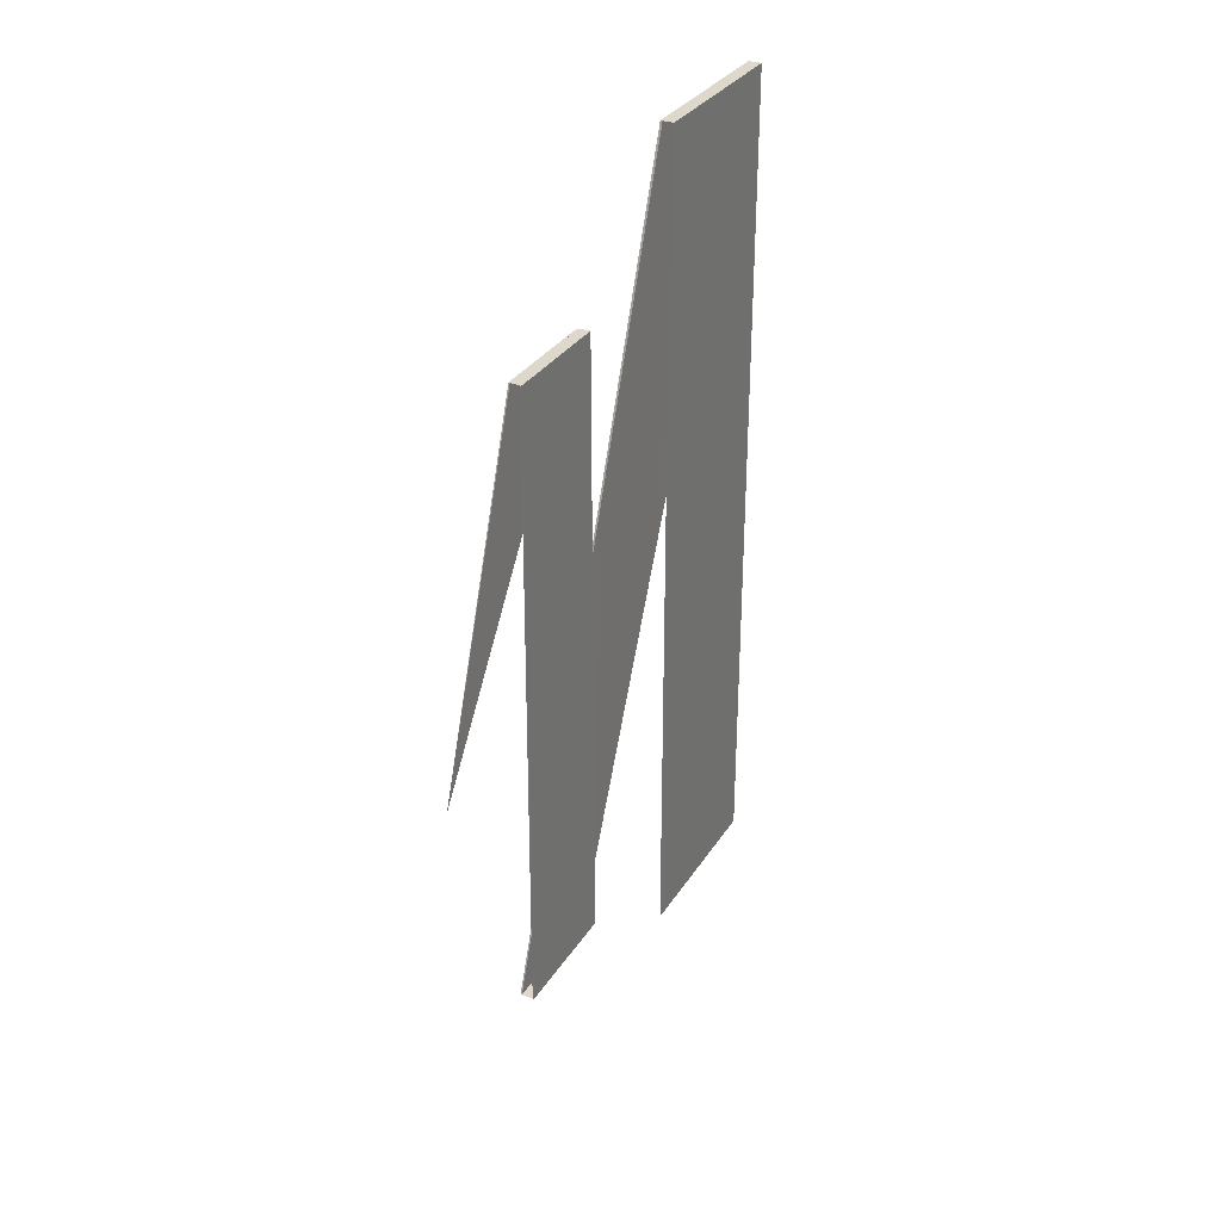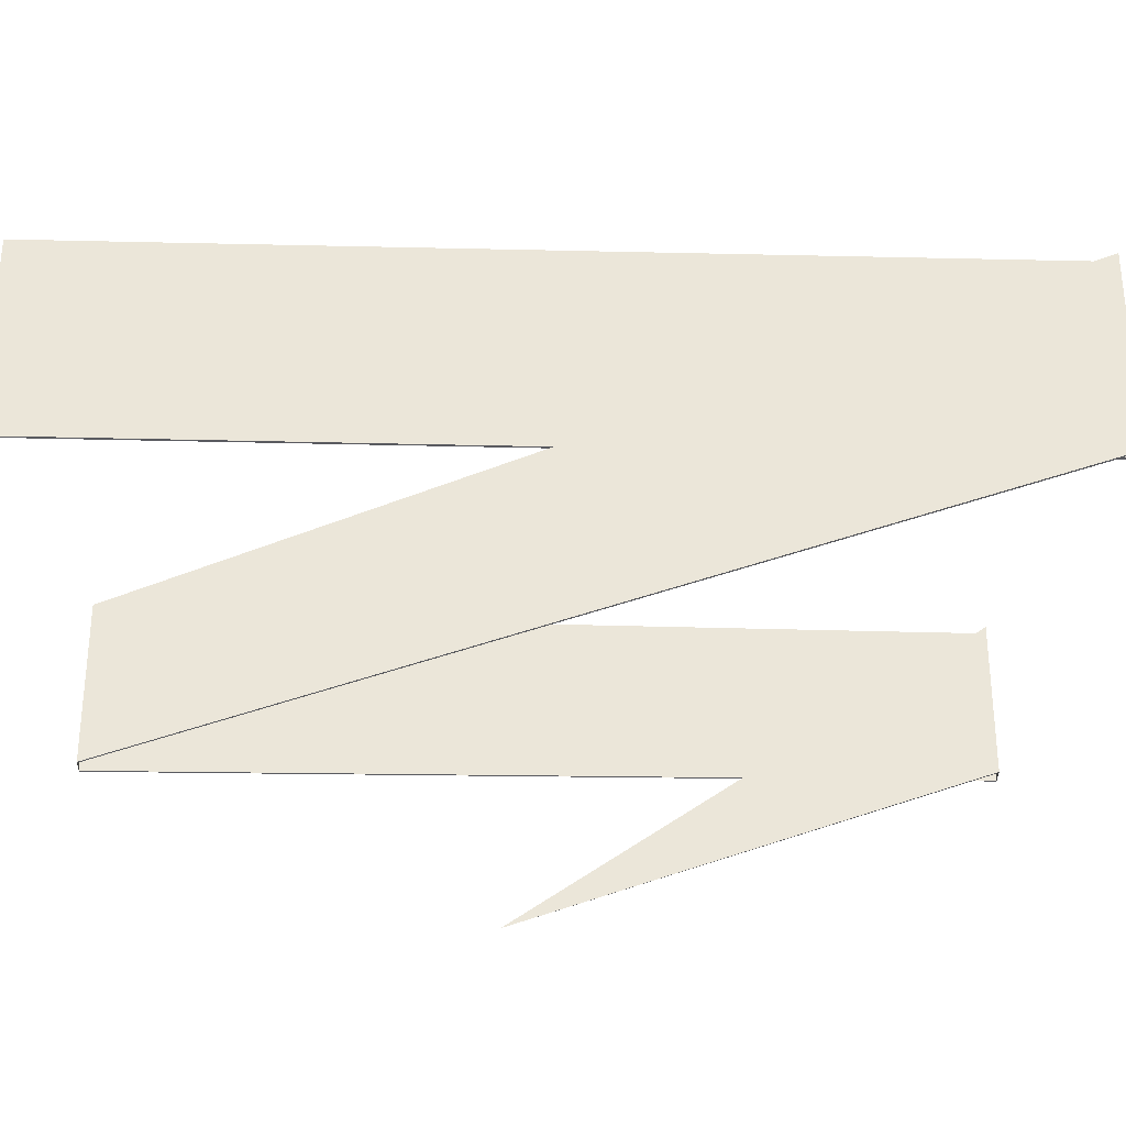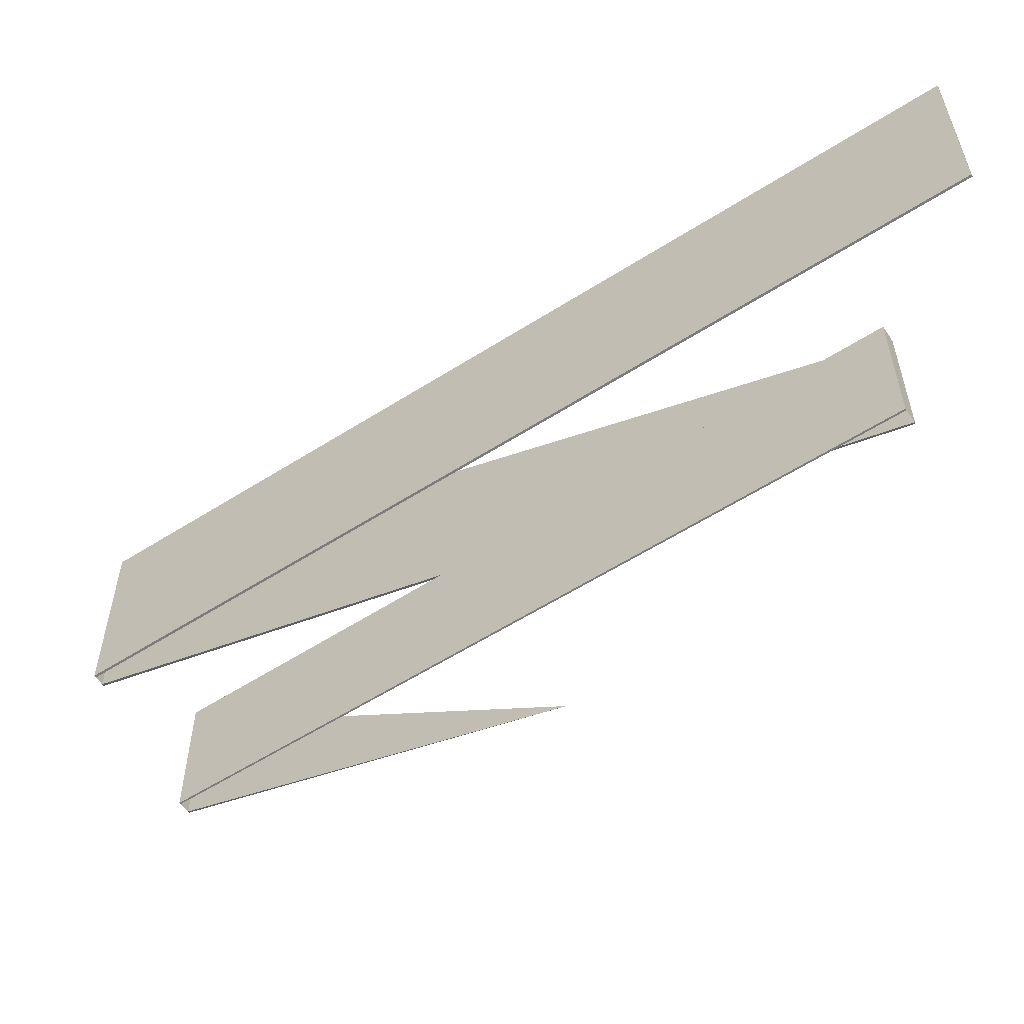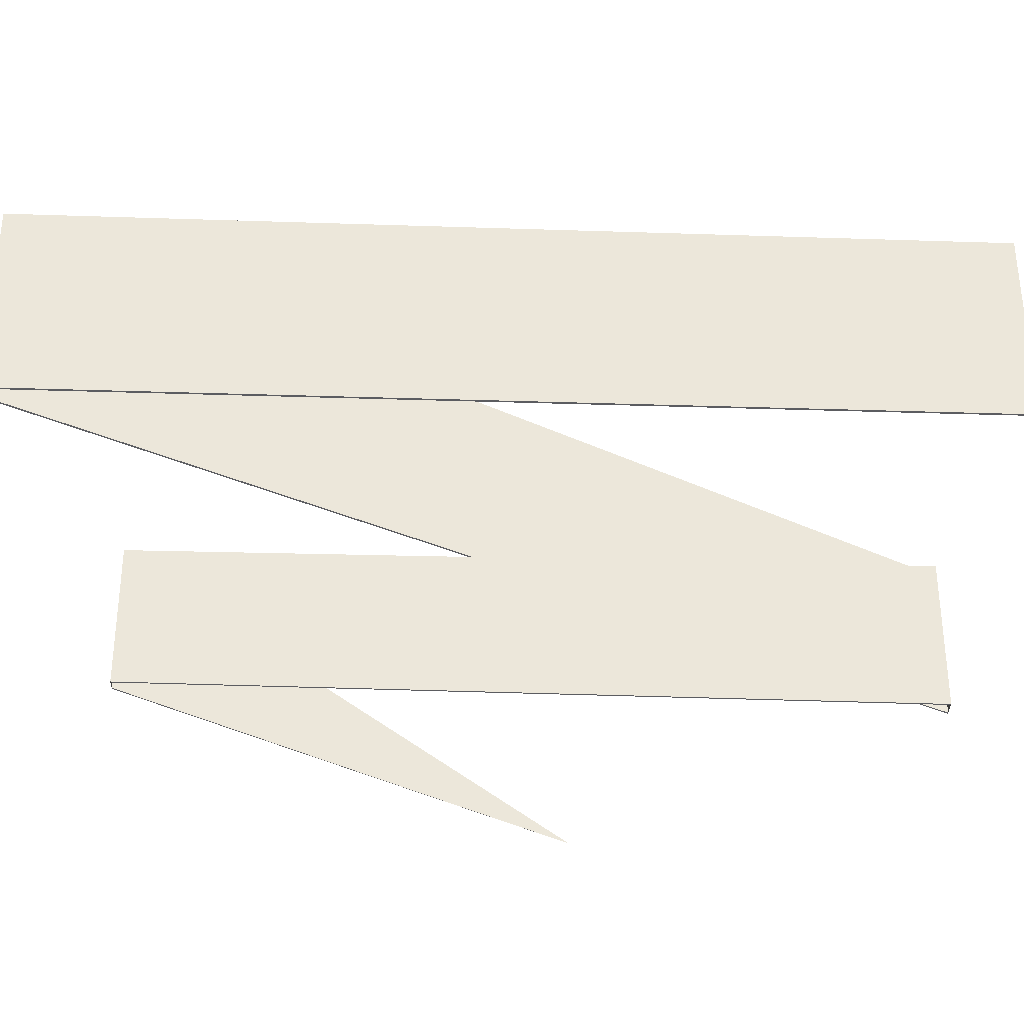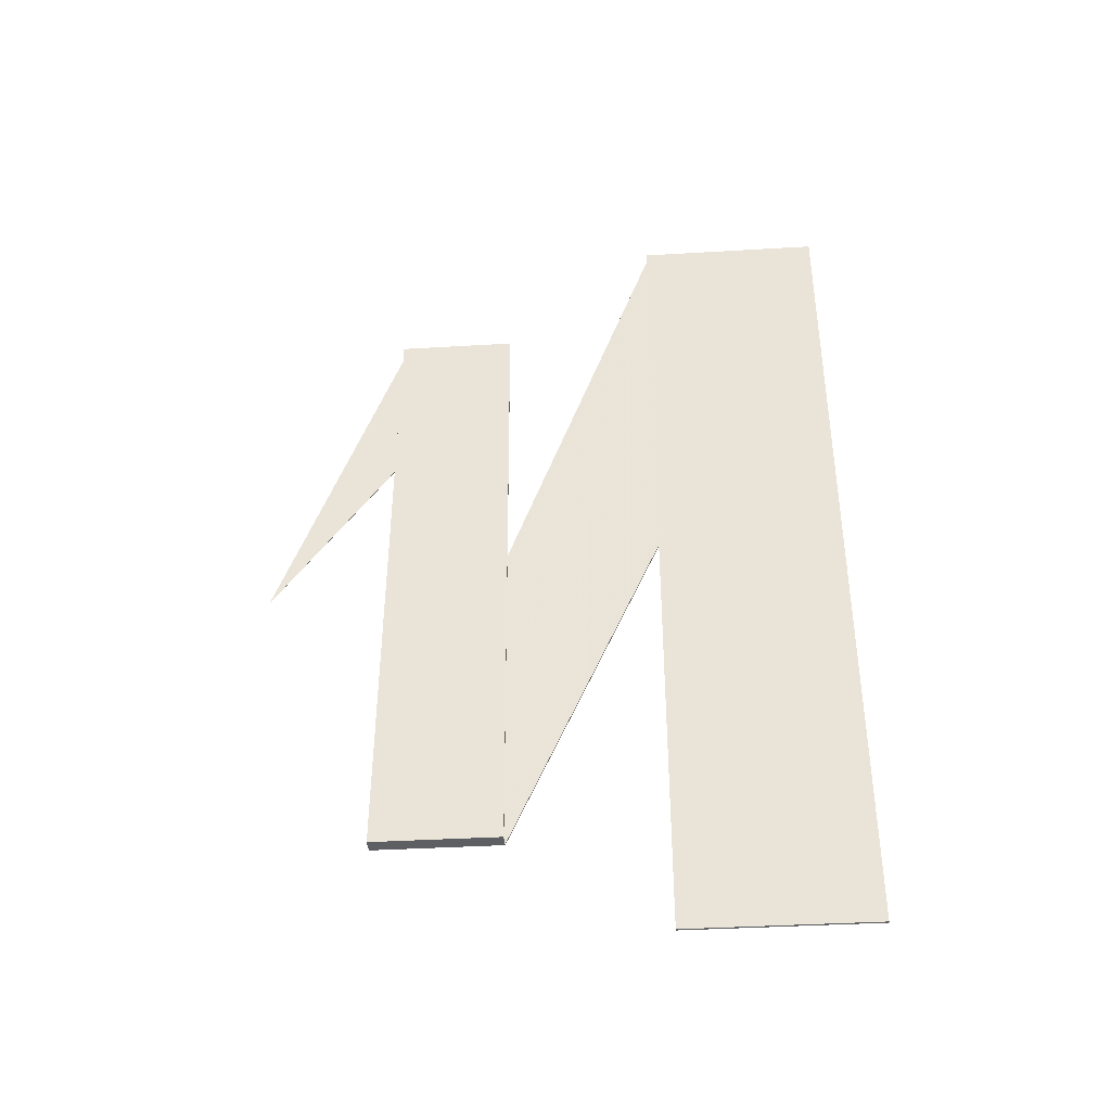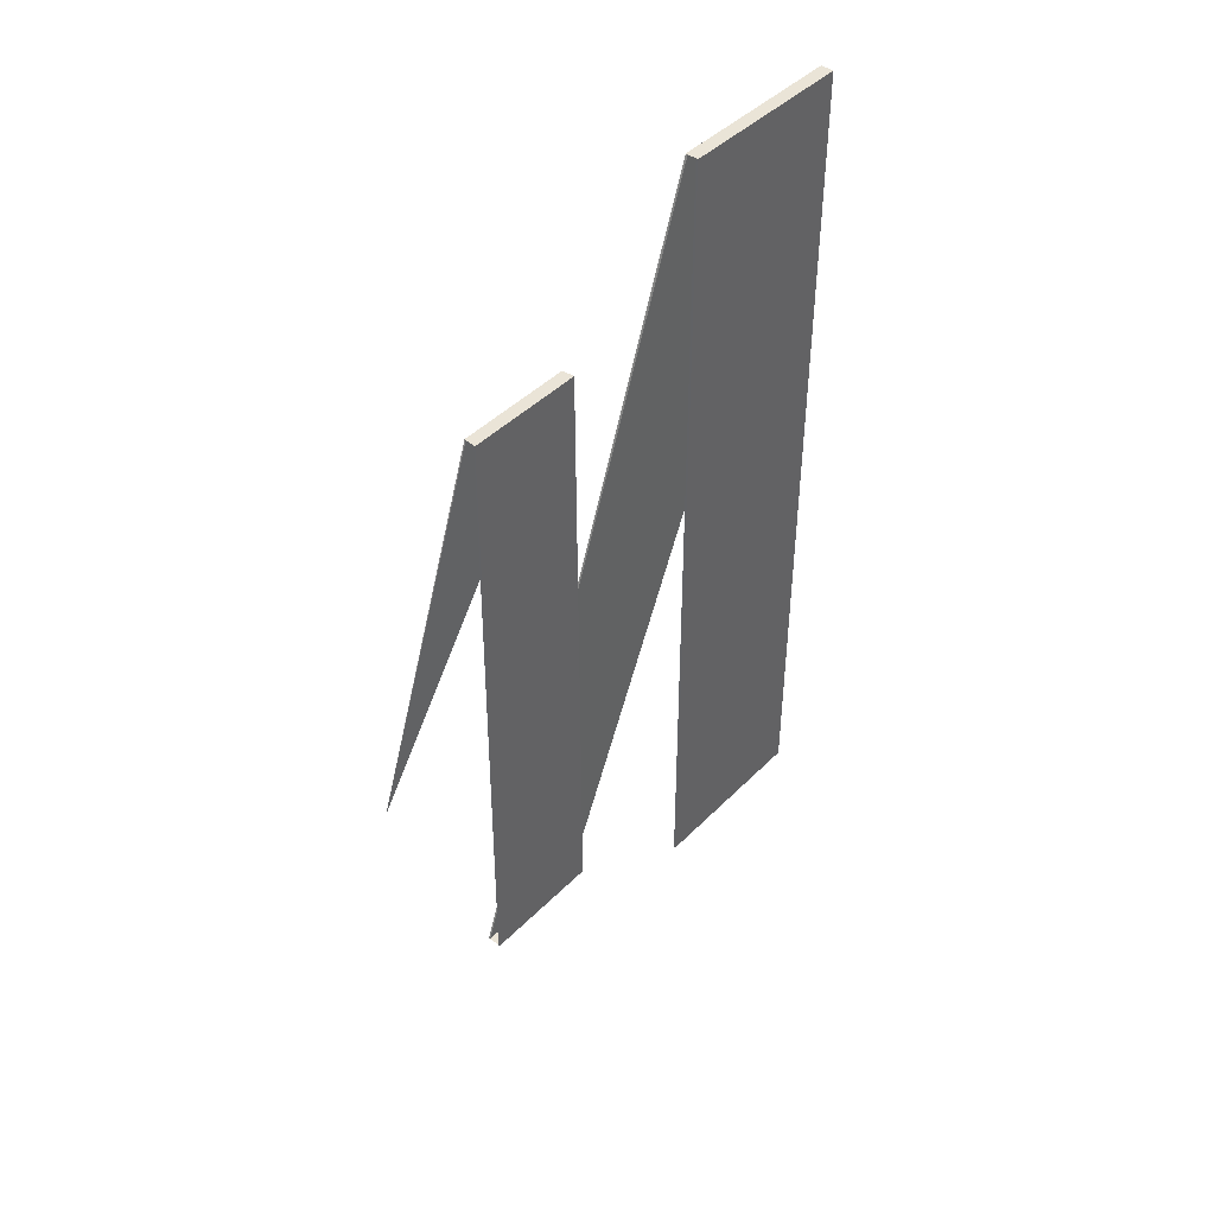
<metadata>
{"format":"obj","ext":"obj","renderer":"f3d","projection":"perspective","resolution":1024,"background":"white","views":[{"elev":31.5,"azim":27.1,"up":"+Z"},{"elev":-31.9,"azim":-91.9,"up":"+Y"},{"elev":-58.7,"azim":123.3,"up":"+Y"},{"elev":-34.6,"azim":87.5,"up":"+Y"},{"elev":-39.5,"azim":94.2,"up":"+Z"},{"elev":43.7,"azim":40.6,"up":"+Z"}]}
</metadata>
<code>
v 0 -82.69 -317
v 0 -82.69 -317
v 0 -82.69 -317
v 0 -82.69 -317
v -0.3158 26.58 -160
v -0.3158 -26.58 -160
v 0.3158 -26.58 -160
v 0.3158 26.58 -160
v 4.679 27.05 -160
v 4.679 -27.05 -160
v 5.321 -27.05 -160
v 5.321 27.05 -160
v 4.66 28.58 -450
v 4.66 -28.58 -450
v 5.34 -28.58 -450
v 5.34 28.58 -450
v -1.269 28.62 -450
v -1.269 -28.62 -450
v -0.5887 -28.62 -450
v -0.5887 28.62 -450
v -0.5033 182.4 -100
v -0.5033 97.65 -100
v 0.5033 97.65 -100
v 0.5033 182.4 -100
v 4.497 182.4 -100
v 4.497 97.65 -100
v 5.503 97.65 -100
v 5.503 182.4 -100
v 4.5 182.1 -495.7
v 4.5 97.92 -495.7
v 5.5 97.92 -495.7
v 5.5 182.1 -495.7
f 2 6 5 1
f 3 7 6 2
f 4 8 7 3
f 1 5 8 4
f 6 10 9 5
f 7 11 10 6
f 8 12 11 7
f 5 9 12 8
f 10 14 13 9
f 11 15 14 10
f 12 16 15 11
f 9 13 16 12
f 14 18 17 13
f 15 19 18 14
f 16 20 19 15
f 13 17 20 16
f 18 22 21 17
f 19 23 22 18
f 20 24 23 19
f 17 21 24 20
f 22 26 25 21
f 23 27 26 22
f 24 28 27 23
f 21 25 28 24
f 26 30 29 25
f 27 31 30 26
f 28 32 31 27
f 25 29 32 28
v 0 -165.4 -634.1
v 0 -165.4 -634.1
v 0 -165.4 -634.1
v 0 -165.4 -634.1
v 4.5 182.1 -495.7
v 4.5 97.92 -495.7
v 5.5 97.92 -495.7
v 5.5 182.1 -495.7
f 39 38 37
f 40 39 37

</code>
